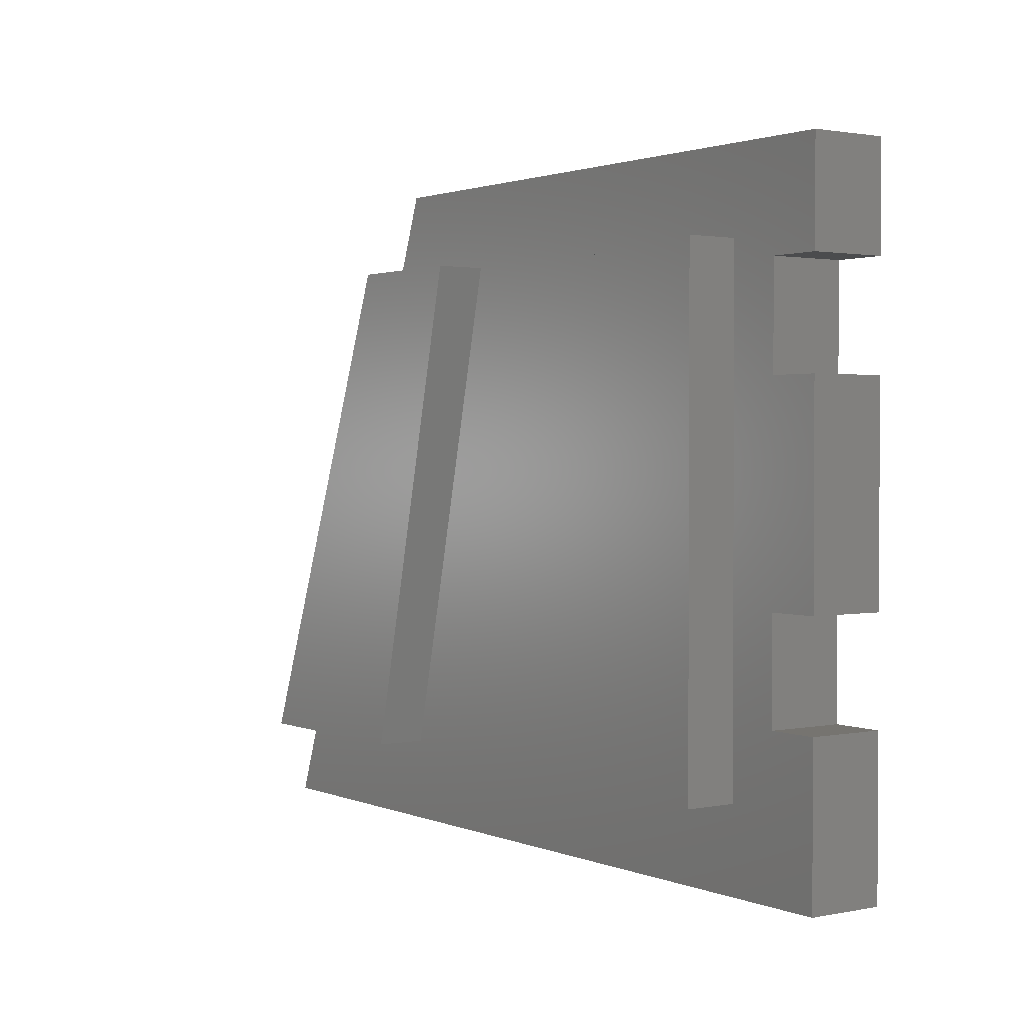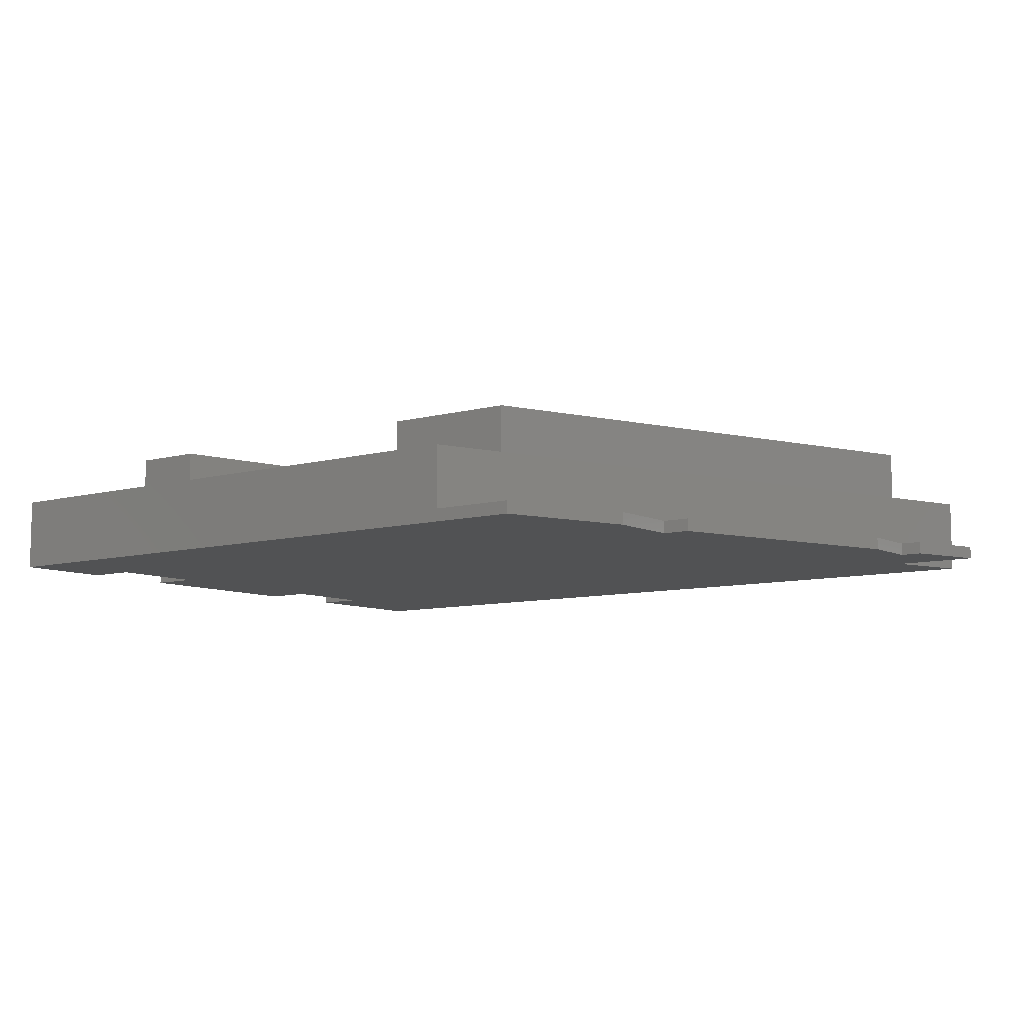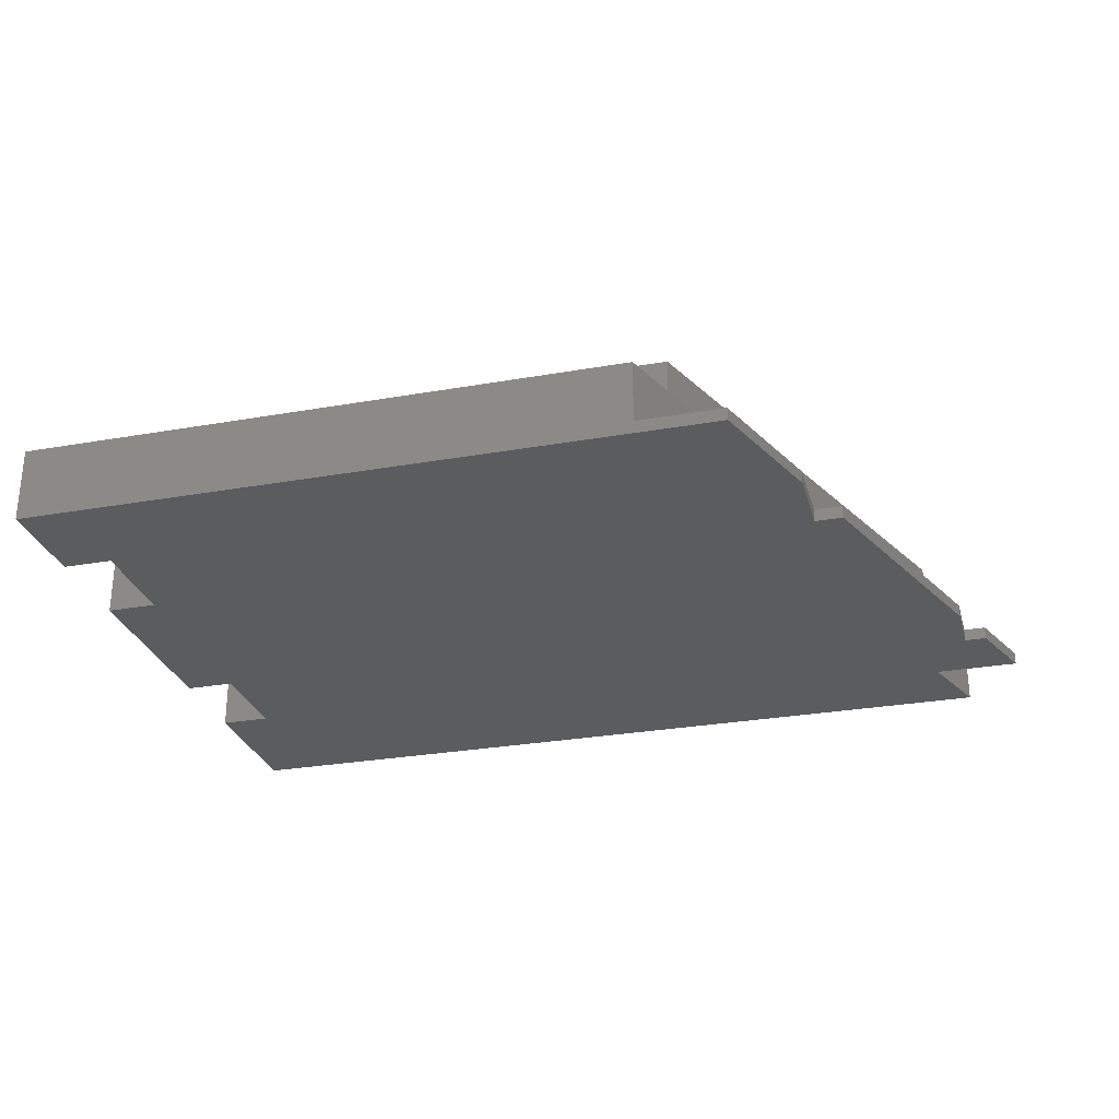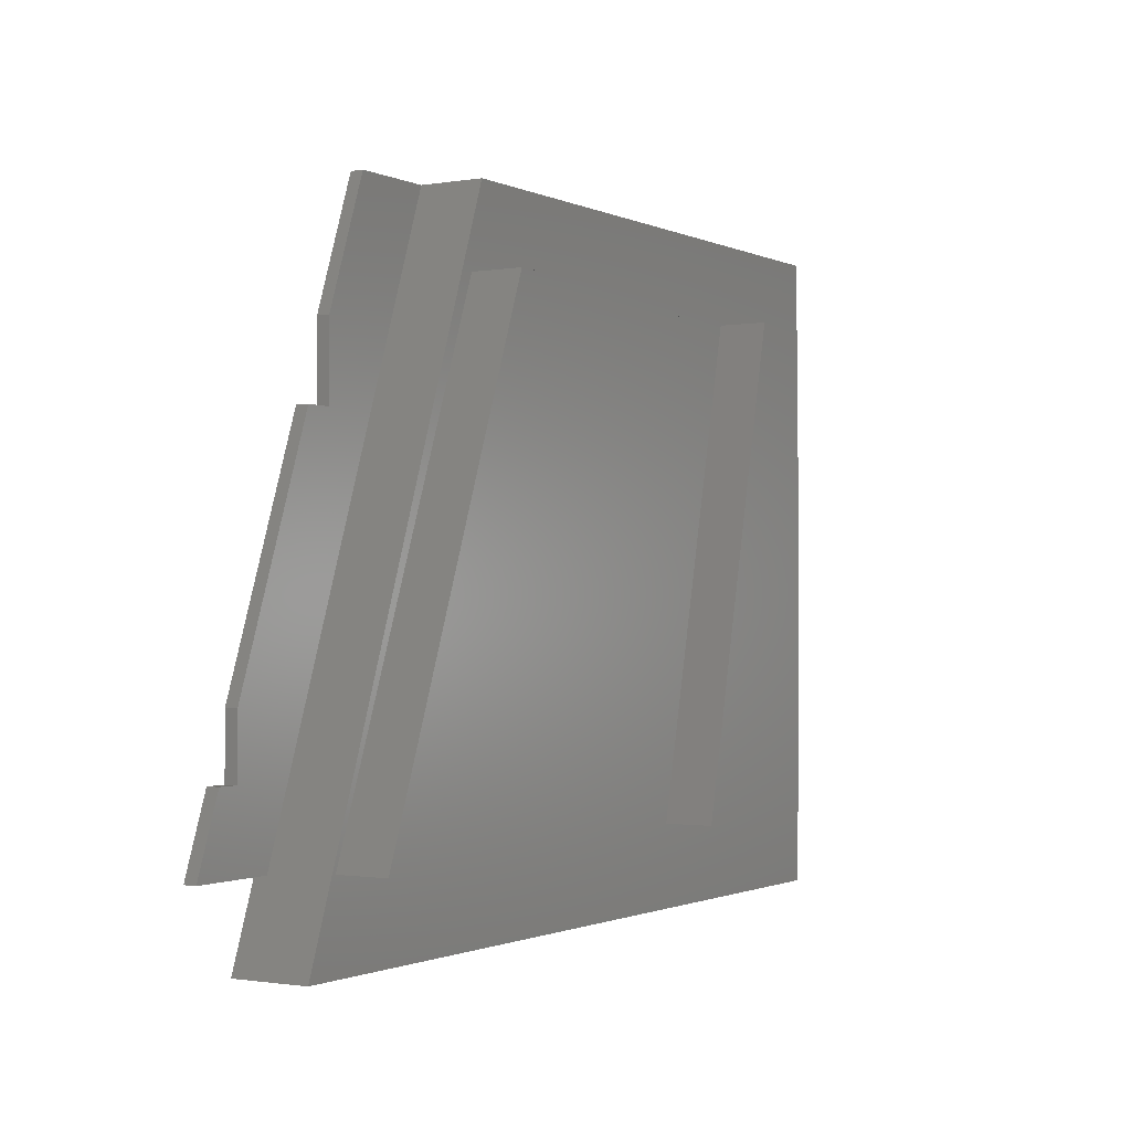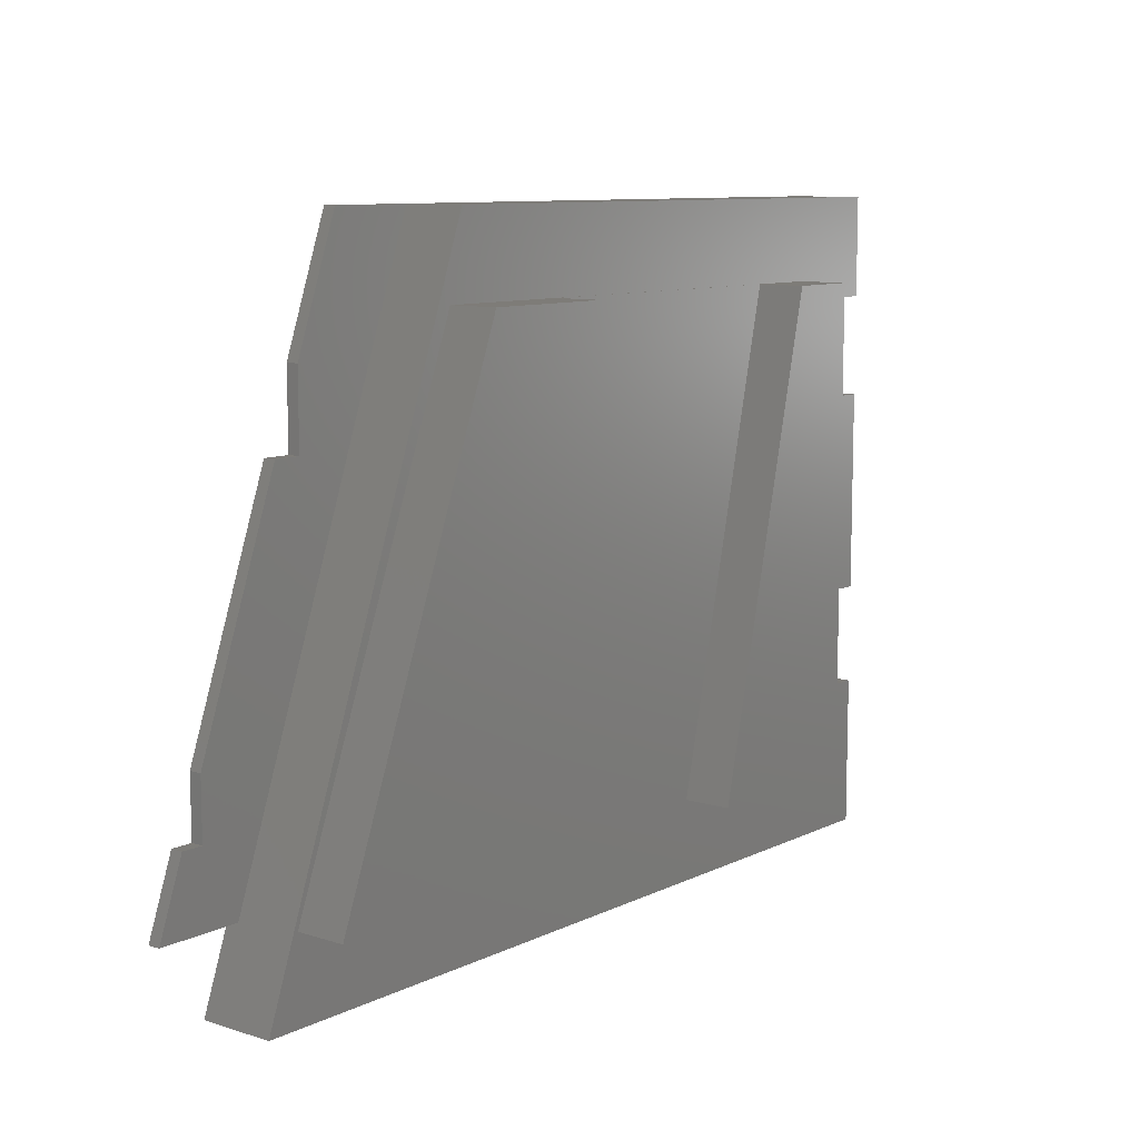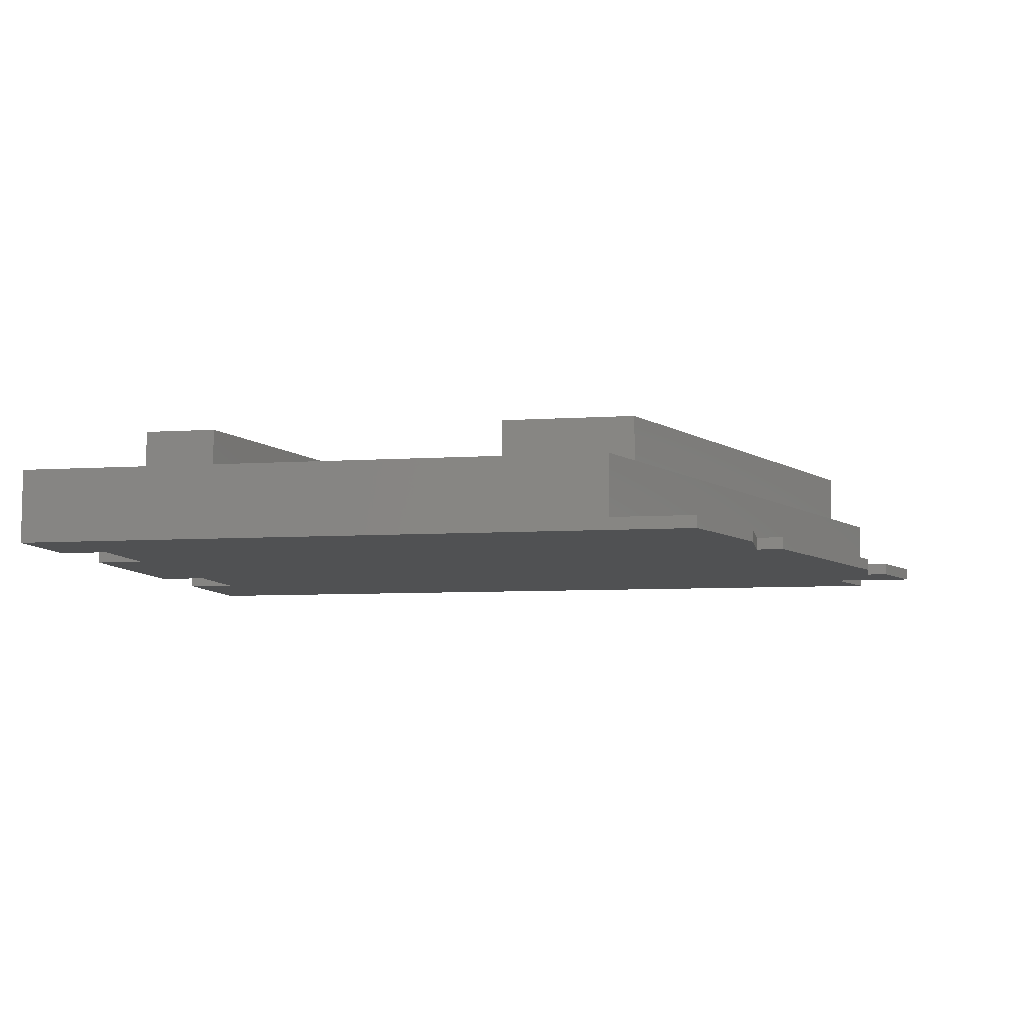
<metadata>
{"format":"stl","ext":"stl","renderer":"f3d","projection":"perspective","resolution":1024,"background":"white","views":[{"elev":1.7,"azim":54.7,"up":"+Y"},{"elev":-8.6,"azim":-143.0,"up":"+Z"},{"elev":-28.1,"azim":-165.0,"up":"+Z"},{"elev":-1.1,"azim":-58.4,"up":"+Y"},{"elev":9.6,"azim":-50.9,"up":"+Y"},{"elev":-7.4,"azim":-169.5,"up":"+Z"}]}
</metadata>
<code>
# stl→obj: 62 verts, 120 faces
v 36.5 -26 -5.05
v 36.5 -22 -8.05
v 36.5 -22 -5.05
v 36.5 -26 -8.05
v 38.5 -22 -5.05
v 38.5 -22 -8.05
v 38.5 -26 -8.05
v 38.5 -26 -5.05
v 36.5 -38 -5.05
v 36.5 -34 -8.05
v 36.5 -34 -5.05
v 36.5 -38 -8.05
v 38.5 -34 -5.05
v 38.5 -34 -8.05
v 38.5 -38 -8.05
v 38.5 -38 -5.05
v 34.5 -40.75 -3.05
v 34.5 -21.25 -5.05
v 34.5 -21.25 -3.05
v 34.5 -40.75 -5.05
v 38.5 -18 -5.05
v 34.5 -18 -5.05
v 38.5 -44 -5.05
v 34.5 -44 -5.05
v 6.283 -40.75 -5.05
v 5.036 -44 -5.05
v 14.39 -18 -5.05
v 13.77 -21.25 -5.05
v 15.02 -18 -5.05
v 4.923 -44 -5.05
v 38.5 -18 -8.05
v 38.5 -44 -8.05
v 9.2 -26 -8.05
v 9.2 -23 -7.55
v 9.2 -23 -8.05
v 9.2 -26 -7.55
v 8.108 -26 -7.55
v 8.108 -26 -8.05
v 4.6 -38 -8.05
v 4.6 -35.64 -7.55
v 4.6 -35.64 -8.05
v 4.6 -38 -7.55
v 3.74 -38 -7.55
v 3.74 -38 -8.05
v 13.77 -21.25 -3.05
v 6.283 -40.75 -3.05
v 2.685 -40.9 -8.05
v 6.051 -40.9 -7.55
v 2.685 -40.9 -7.55
v 6.051 -40.9 -8.05
v 14.39 -18 -7.55
v 11.02 -18 -7.55
v 4.923 -44 -8.05
v 11.02 -18 -8.05
v 14.71 -40.75 -3.05
v 19.21 -21.25 -5
v 19.21 -21.25 -3.05
v 14.71 -40.75 -5
v 27.03 -40.75 -5
v 31.53 -21.25 -5
v 31.53 -21.25 -3.05
v 27.03 -40.75 -3.05
f 1 2 3
f 2 1 4
f 2 5 3
f 5 2 6
f 7 1 8
f 1 7 4
f 9 10 11
f 10 9 12
f 10 13 11
f 13 10 14
f 15 9 16
f 9 15 12
f 17 18 19
f 18 17 20
f 21 3 5
f 18 1 3
f 1 18 11
f 18 3 22
f 22 3 21
f 1 13 8
f 13 1 11
f 20 16 9
f 20 11 18
f 11 20 9
f 16 20 23
f 23 20 24
f 25 24 20
f 24 25 26
f 27 28 29
f 27 25 28
f 30 25 27
f 25 30 26
f 29 18 22
f 18 29 28
f 5 31 21
f 31 5 6
f 13 7 8
f 7 13 14
f 23 15 16
f 15 23 32
f 33 34 35
f 34 33 36
f 33 37 36
f 37 33 38
f 39 40 41
f 40 39 42
f 39 43 42
f 43 39 44
f 25 45 28
f 45 25 46
f 47 48 49
f 48 47 50
f 34 51 52
f 36 51 34
f 36 48 51
f 40 36 37
f 36 40 48
f 42 48 40
f 49 42 43
f 42 49 48
f 50 53 48
f 48 27 51
f 48 30 27
f 30 48 53
f 47 43 44
f 43 47 49
f 41 37 38
f 37 41 40
f 35 52 54
f 52 35 34
f 55 56 57
f 56 55 58
f 56 59 60
f 59 56 58
f 59 61 60
f 61 59 62
f 47 39 50
f 39 47 44
f 32 12 15
f 33 10 12
f 10 33 4
f 54 4 33
f 50 12 32
f 4 54 2
f 12 50 33
f 41 33 50
f 50 32 53
f 10 7 14
f 7 10 4
f 2 31 6
f 31 2 54
f 54 33 35
f 41 50 39
f 33 41 38
f 53 26 30
f 26 53 24
f 32 24 53
f 24 32 23
f 31 22 21
f 51 22 31
f 29 51 27
f 22 51 29
f 54 51 31
f 51 54 52
f 19 60 61
f 60 18 56
f 18 60 19
f 56 45 57
f 56 28 45
f 28 56 18
f 45 55 57
f 55 45 46
f 61 17 19
f 17 61 62
f 46 58 55
f 58 25 59
f 25 58 46
f 59 17 62
f 59 20 17
f 20 59 25

</code>
